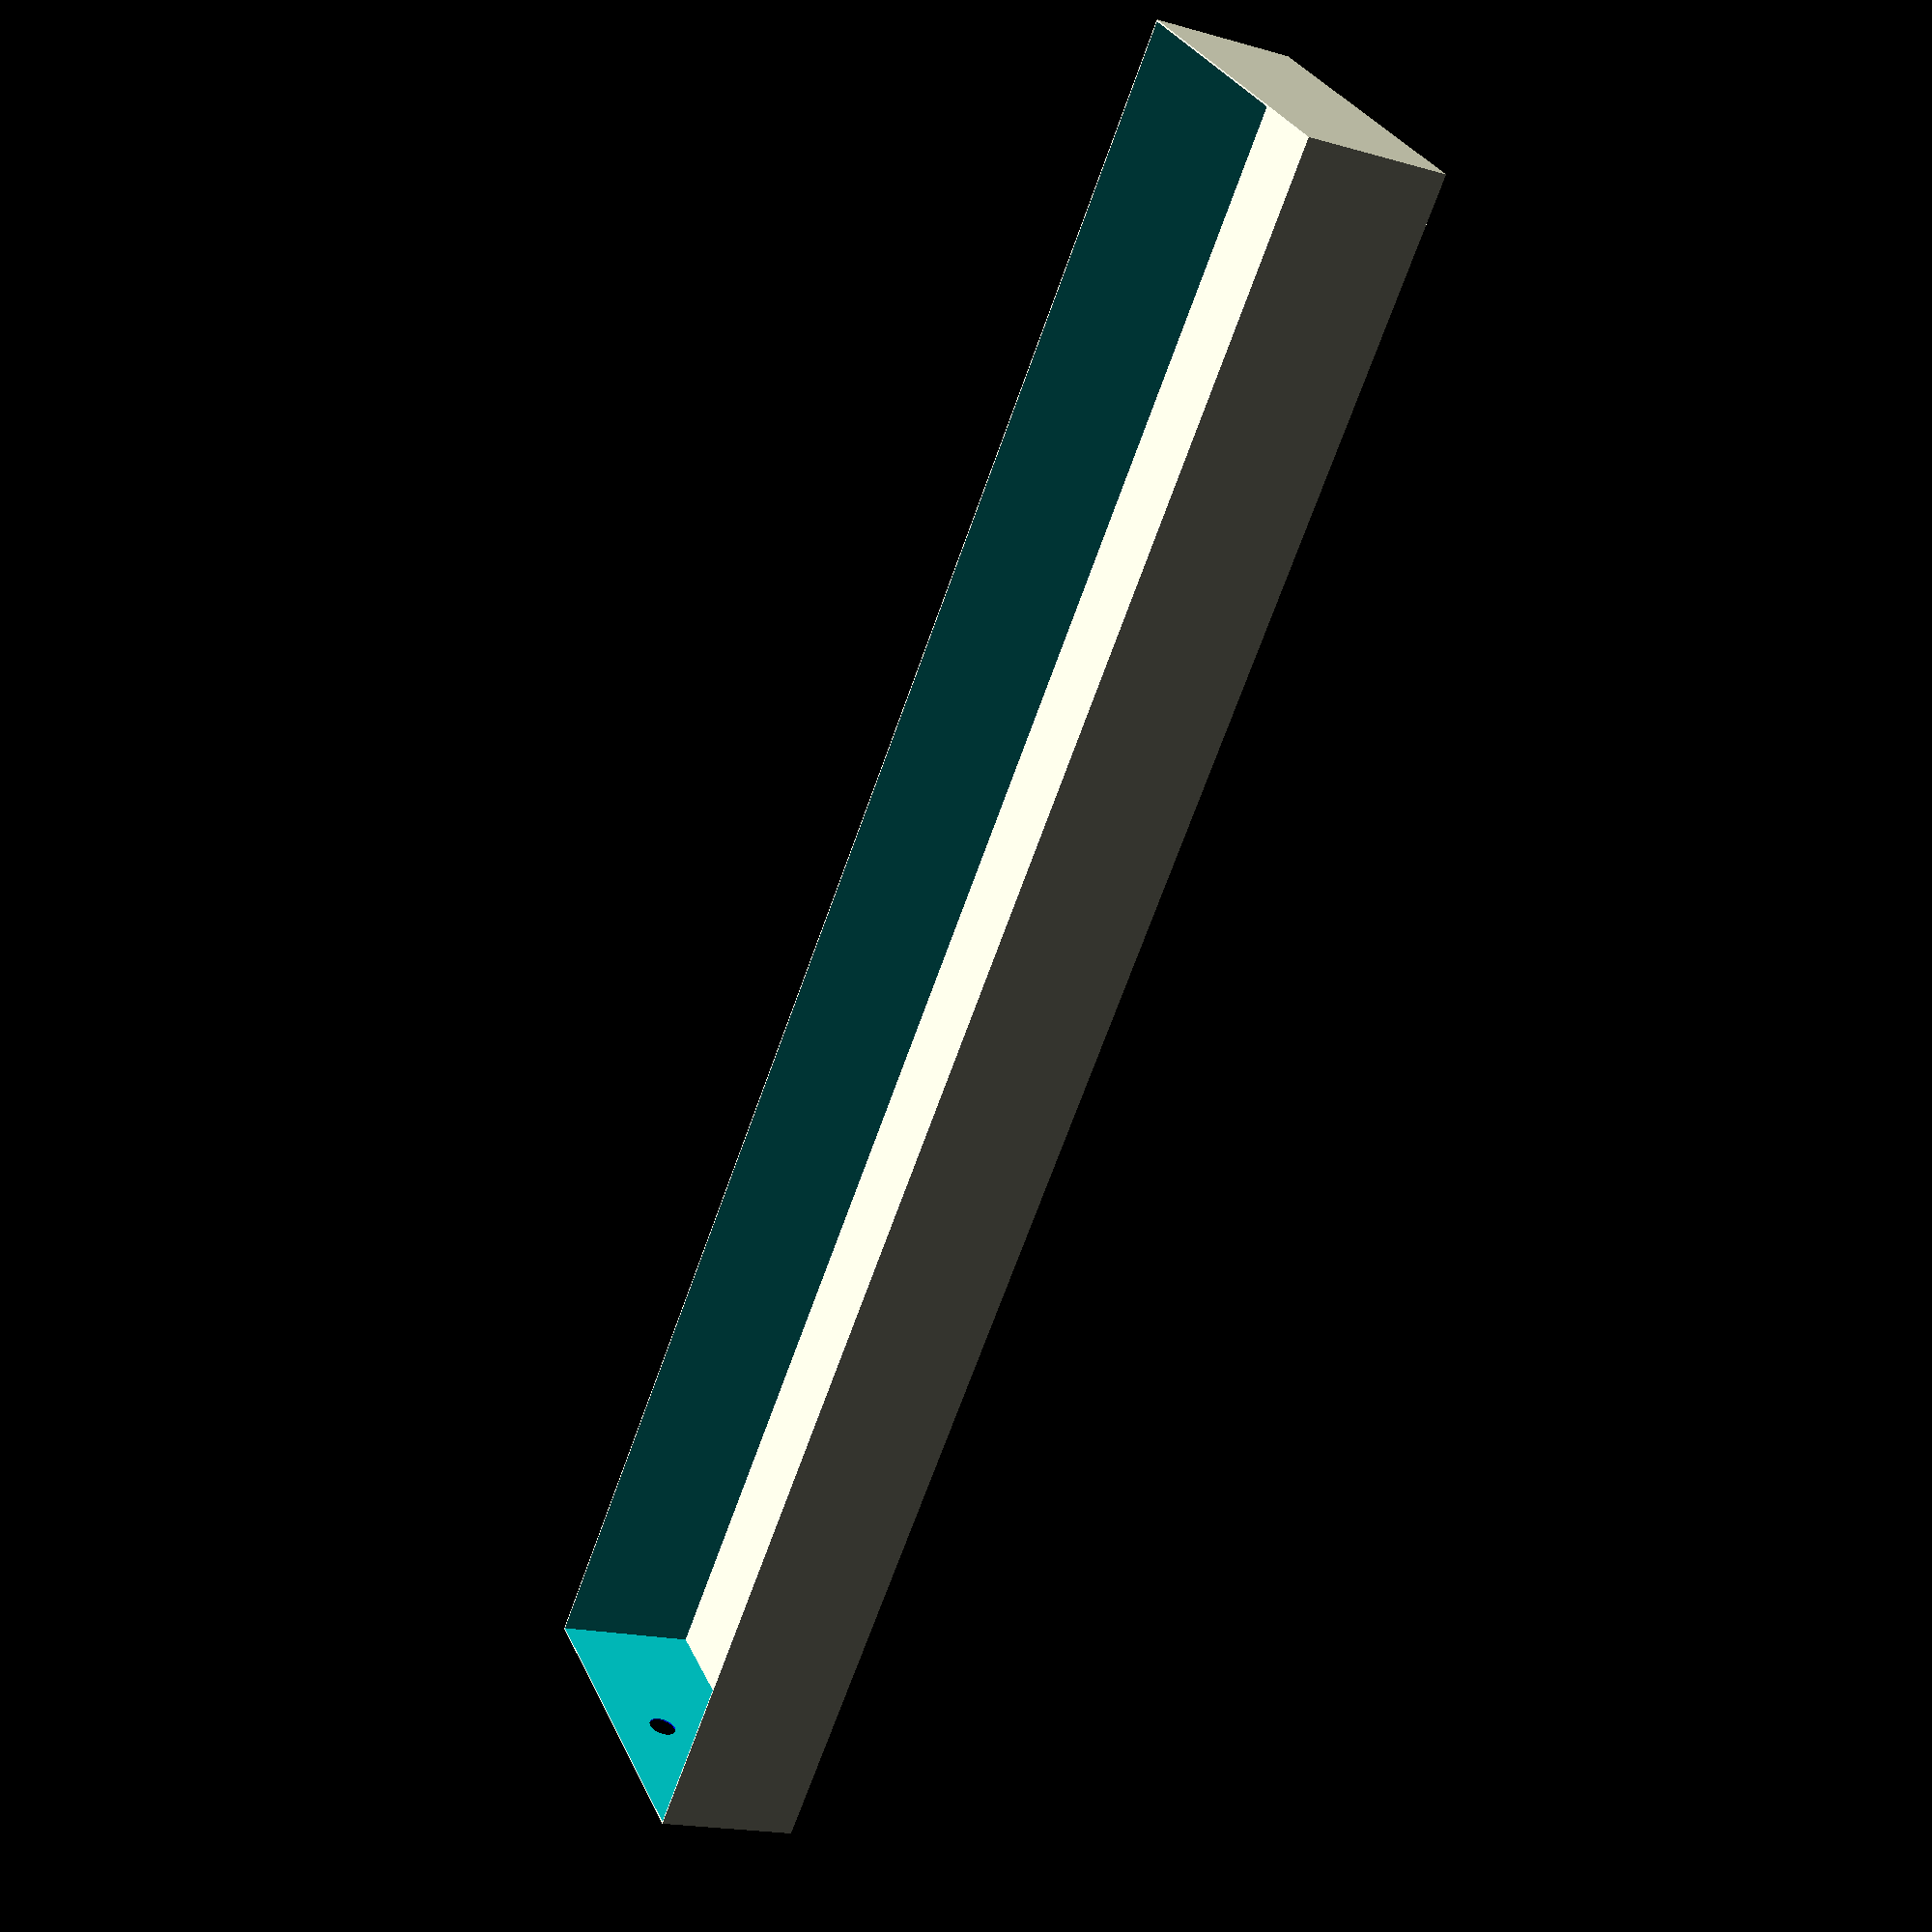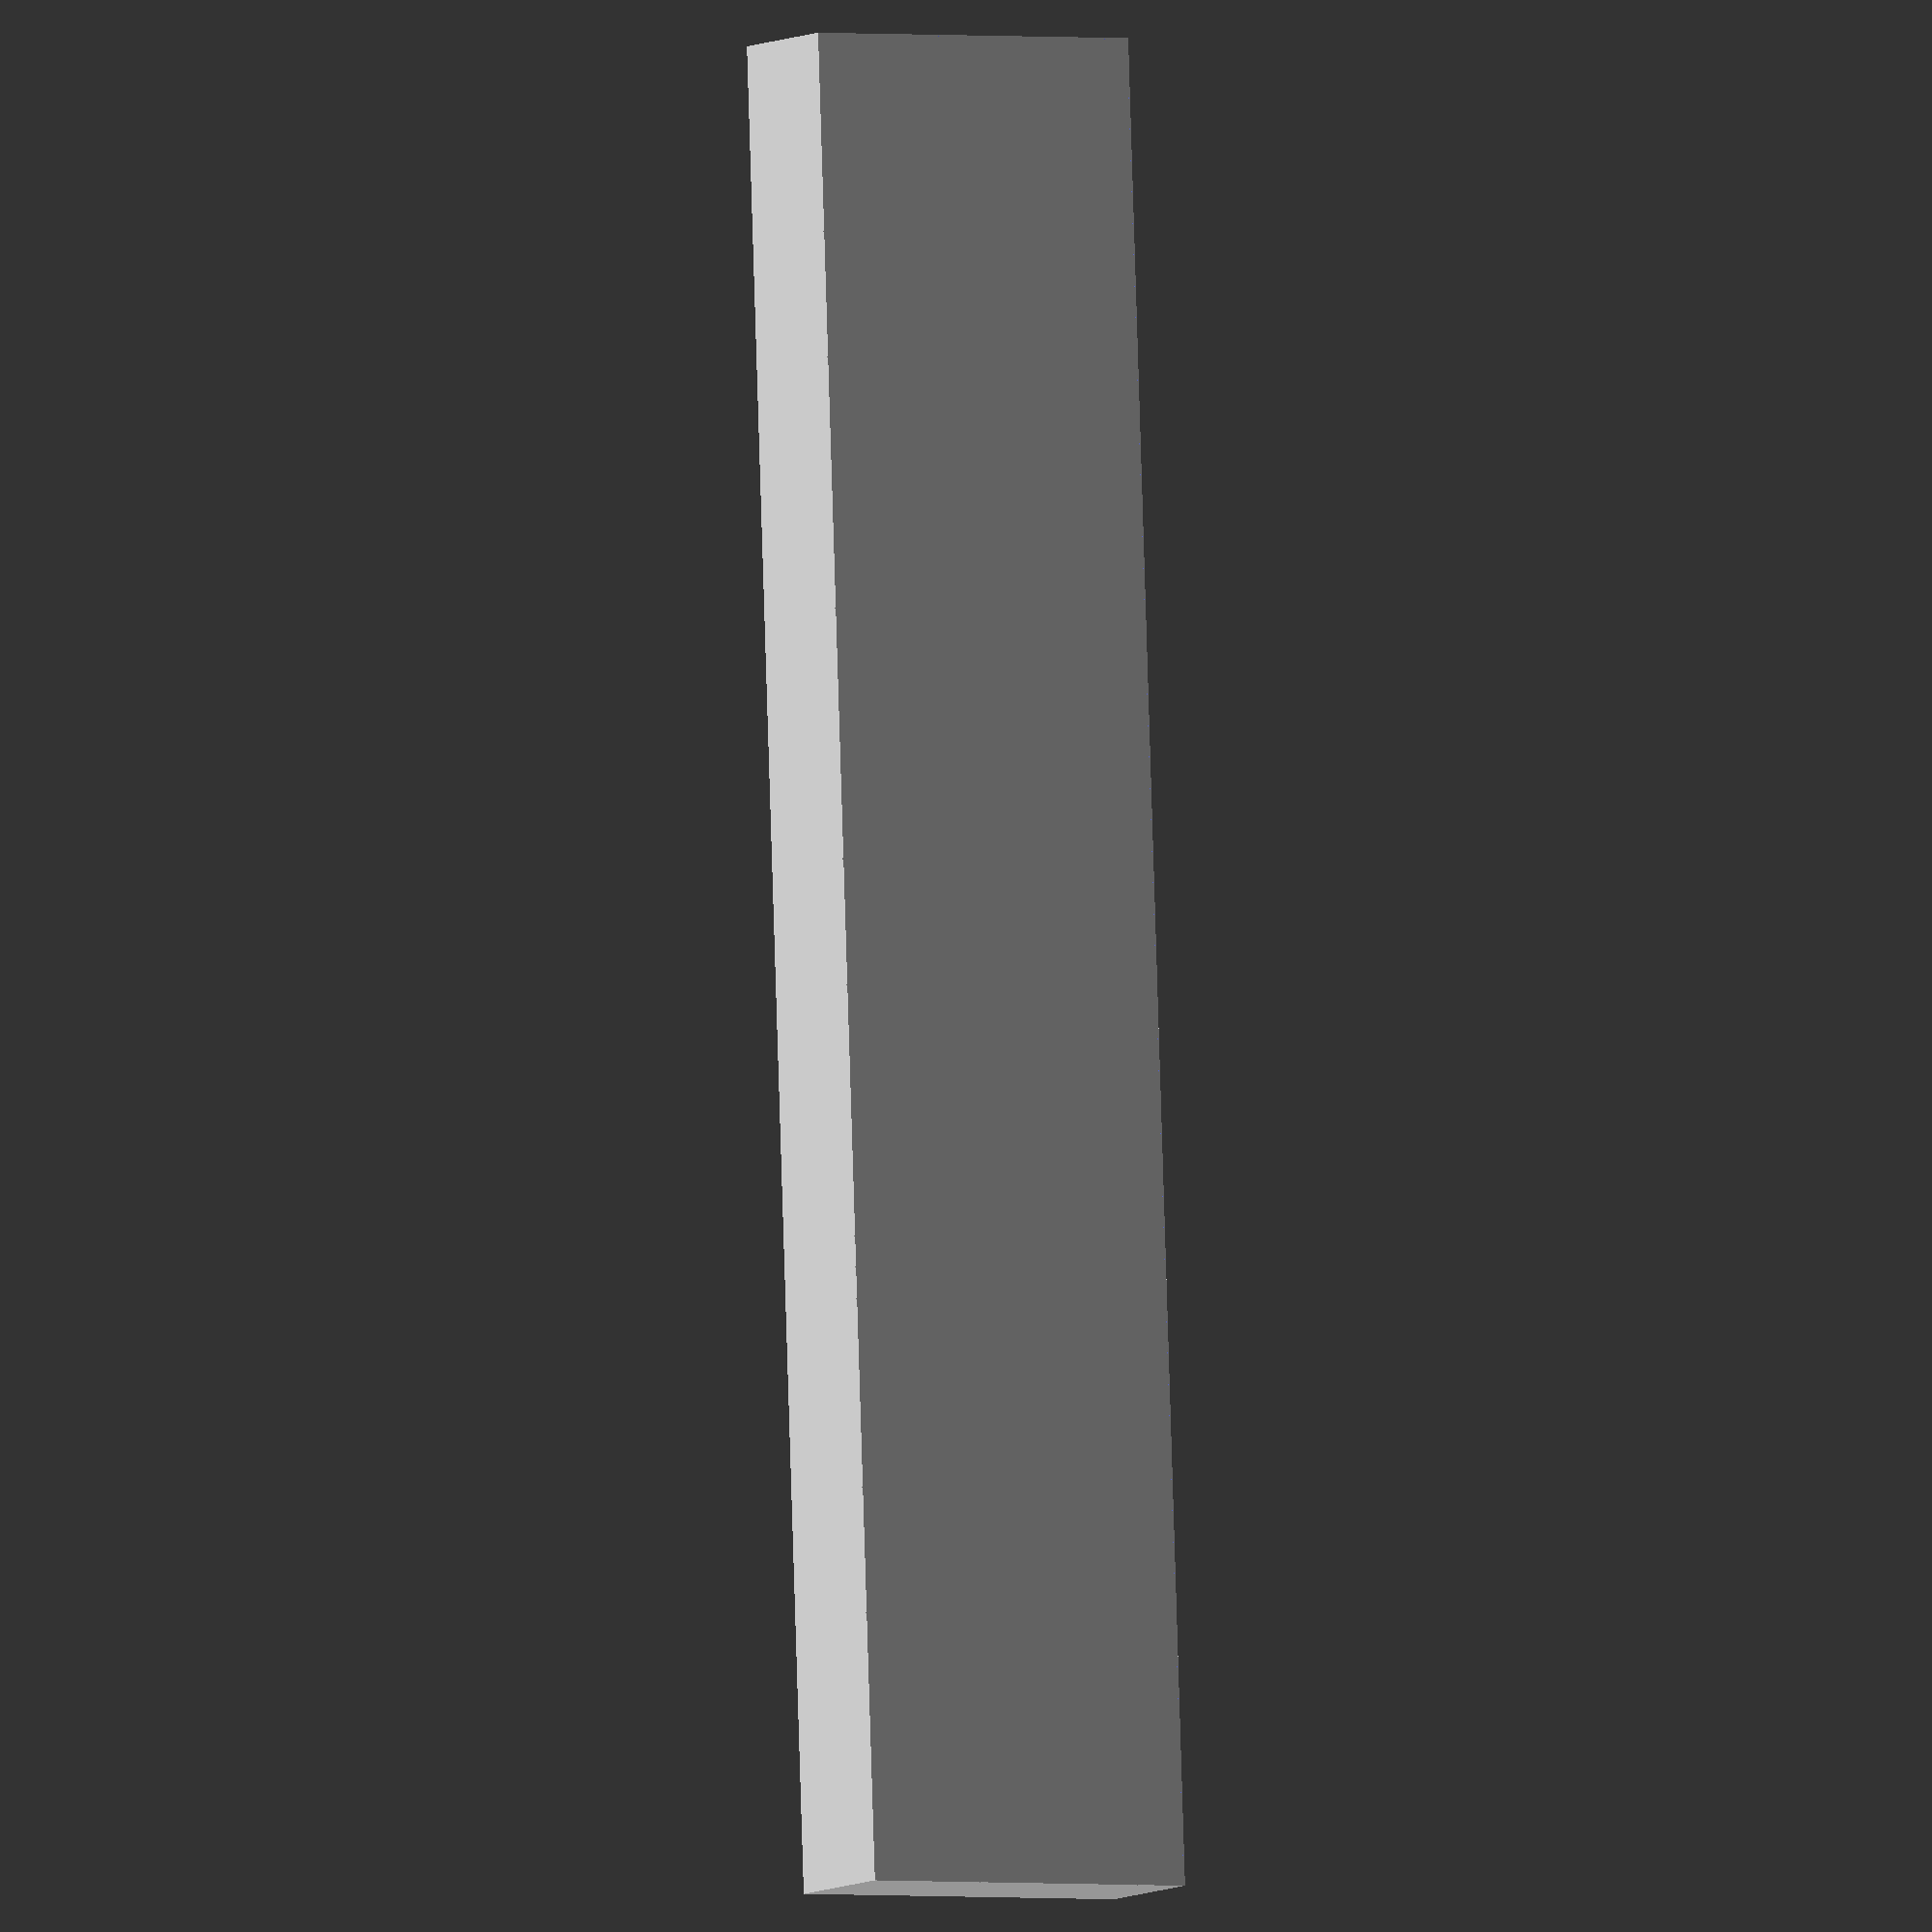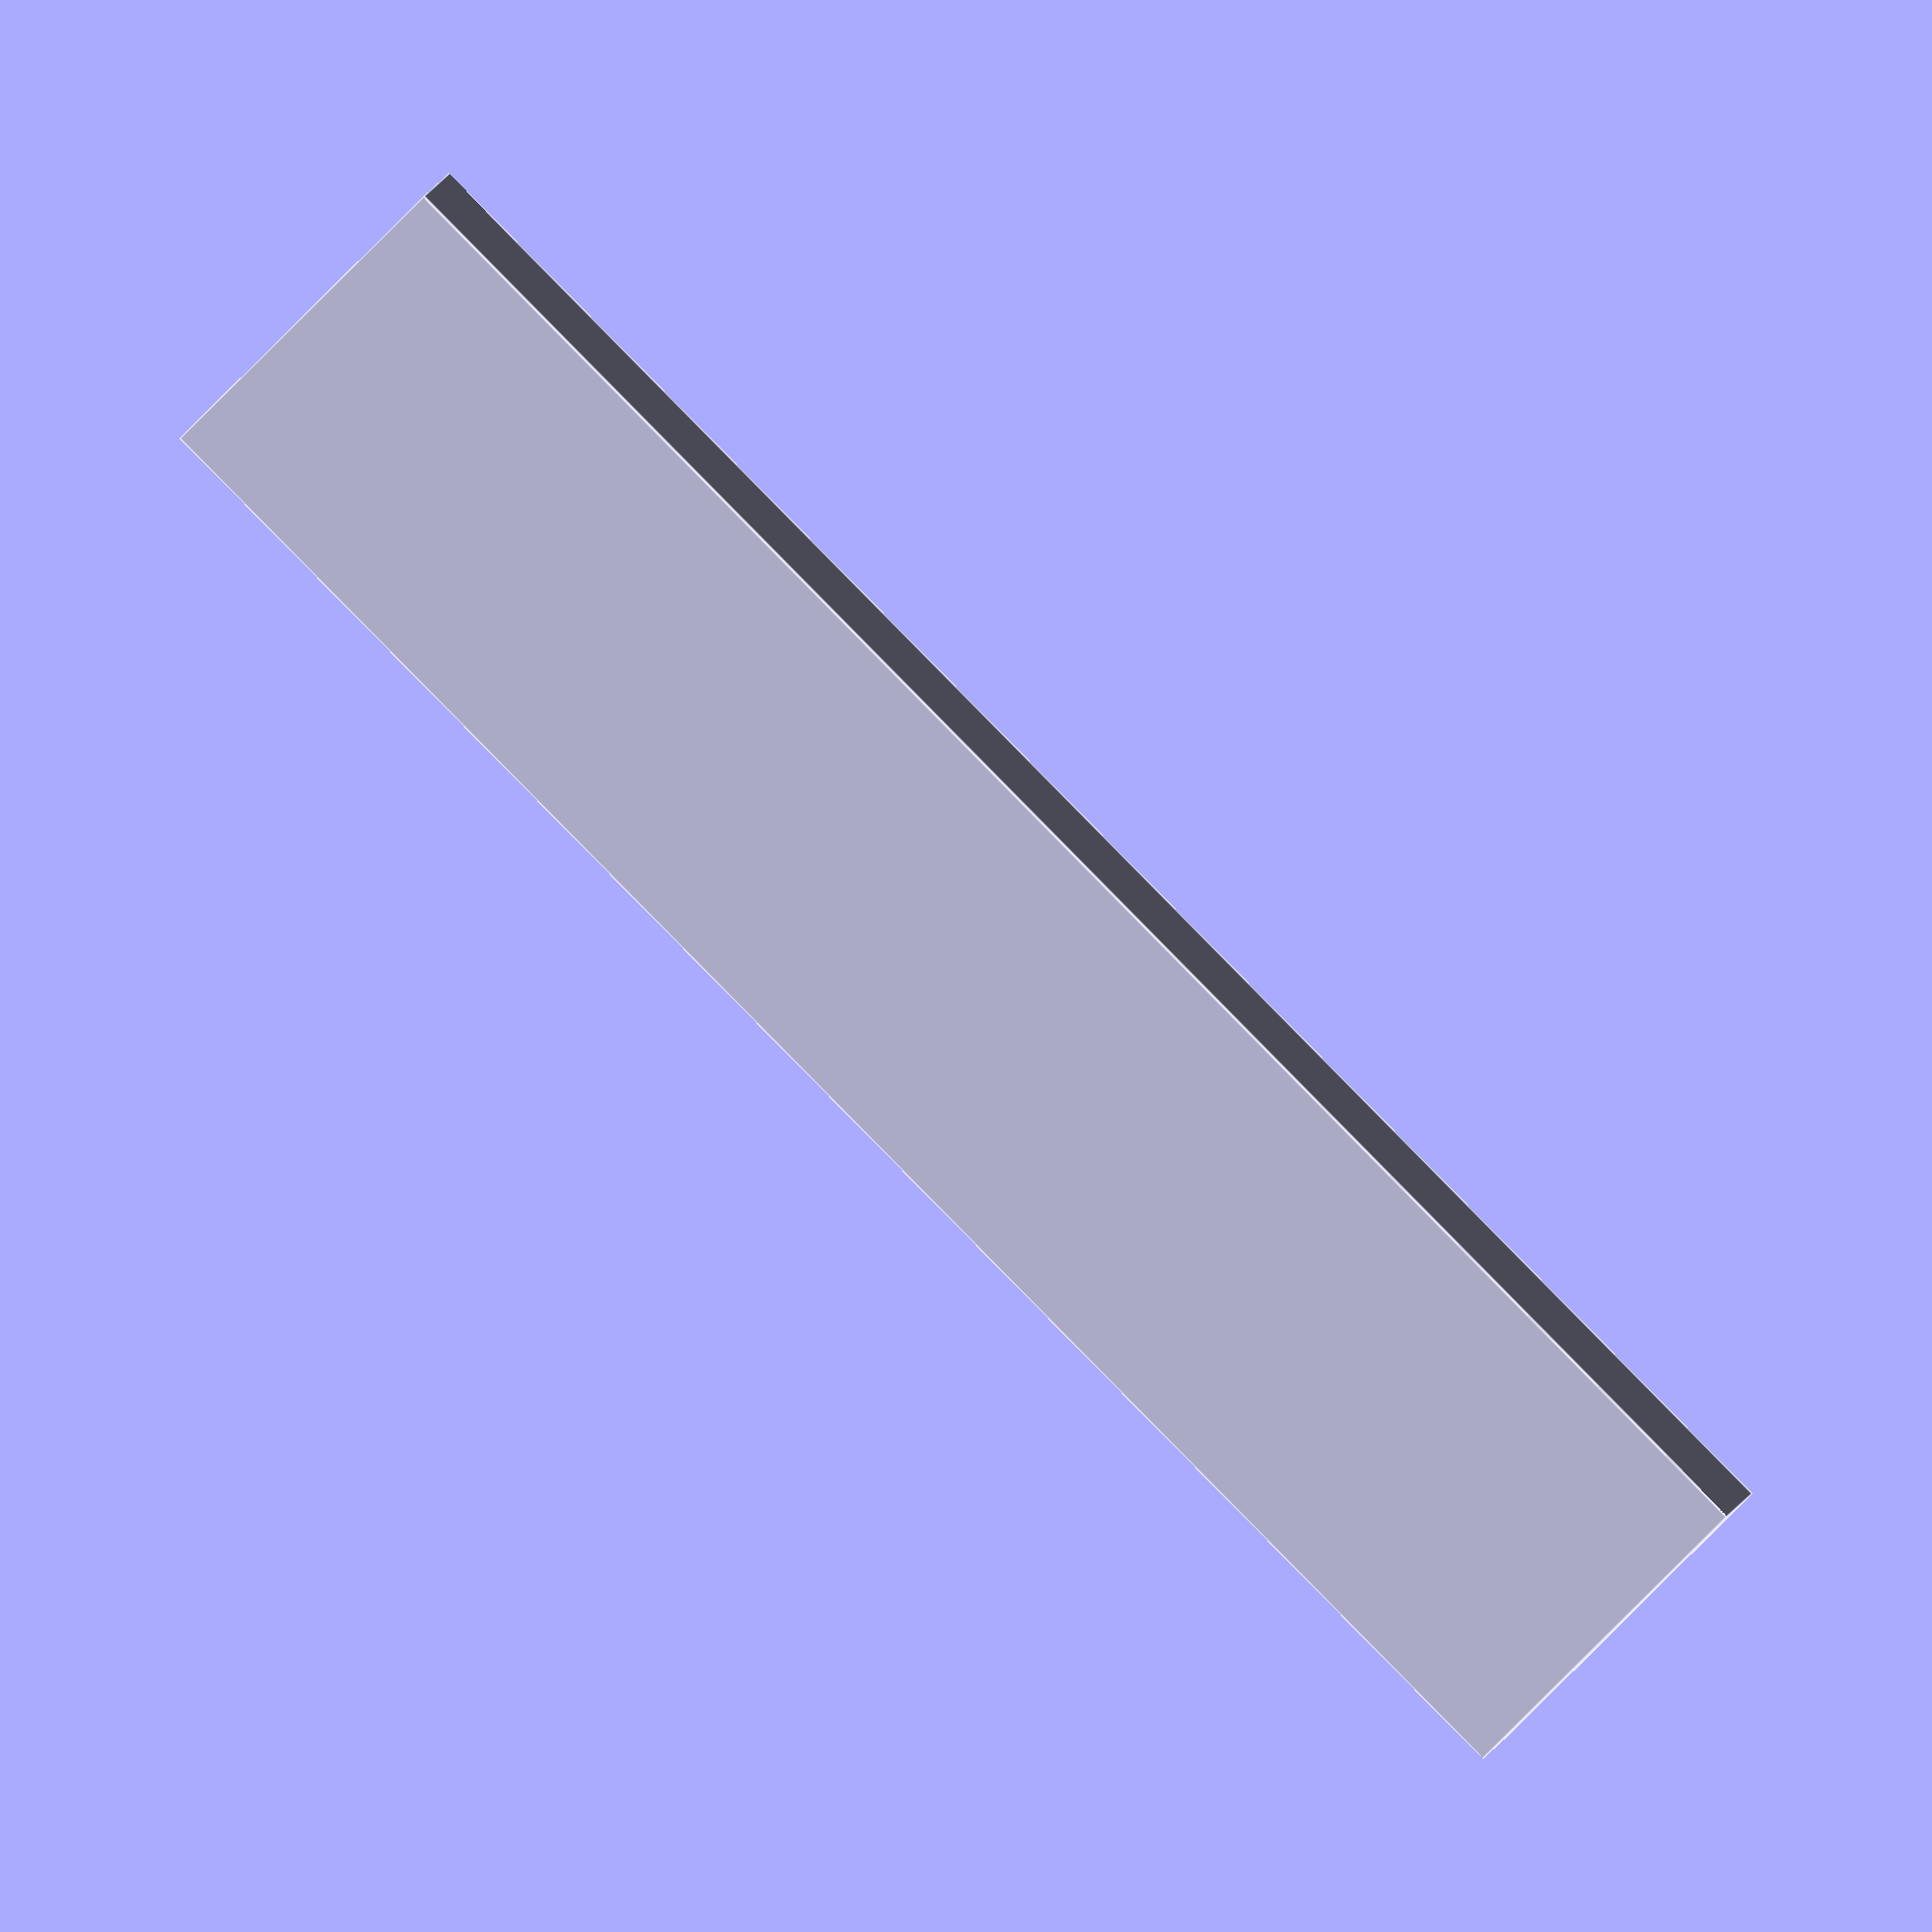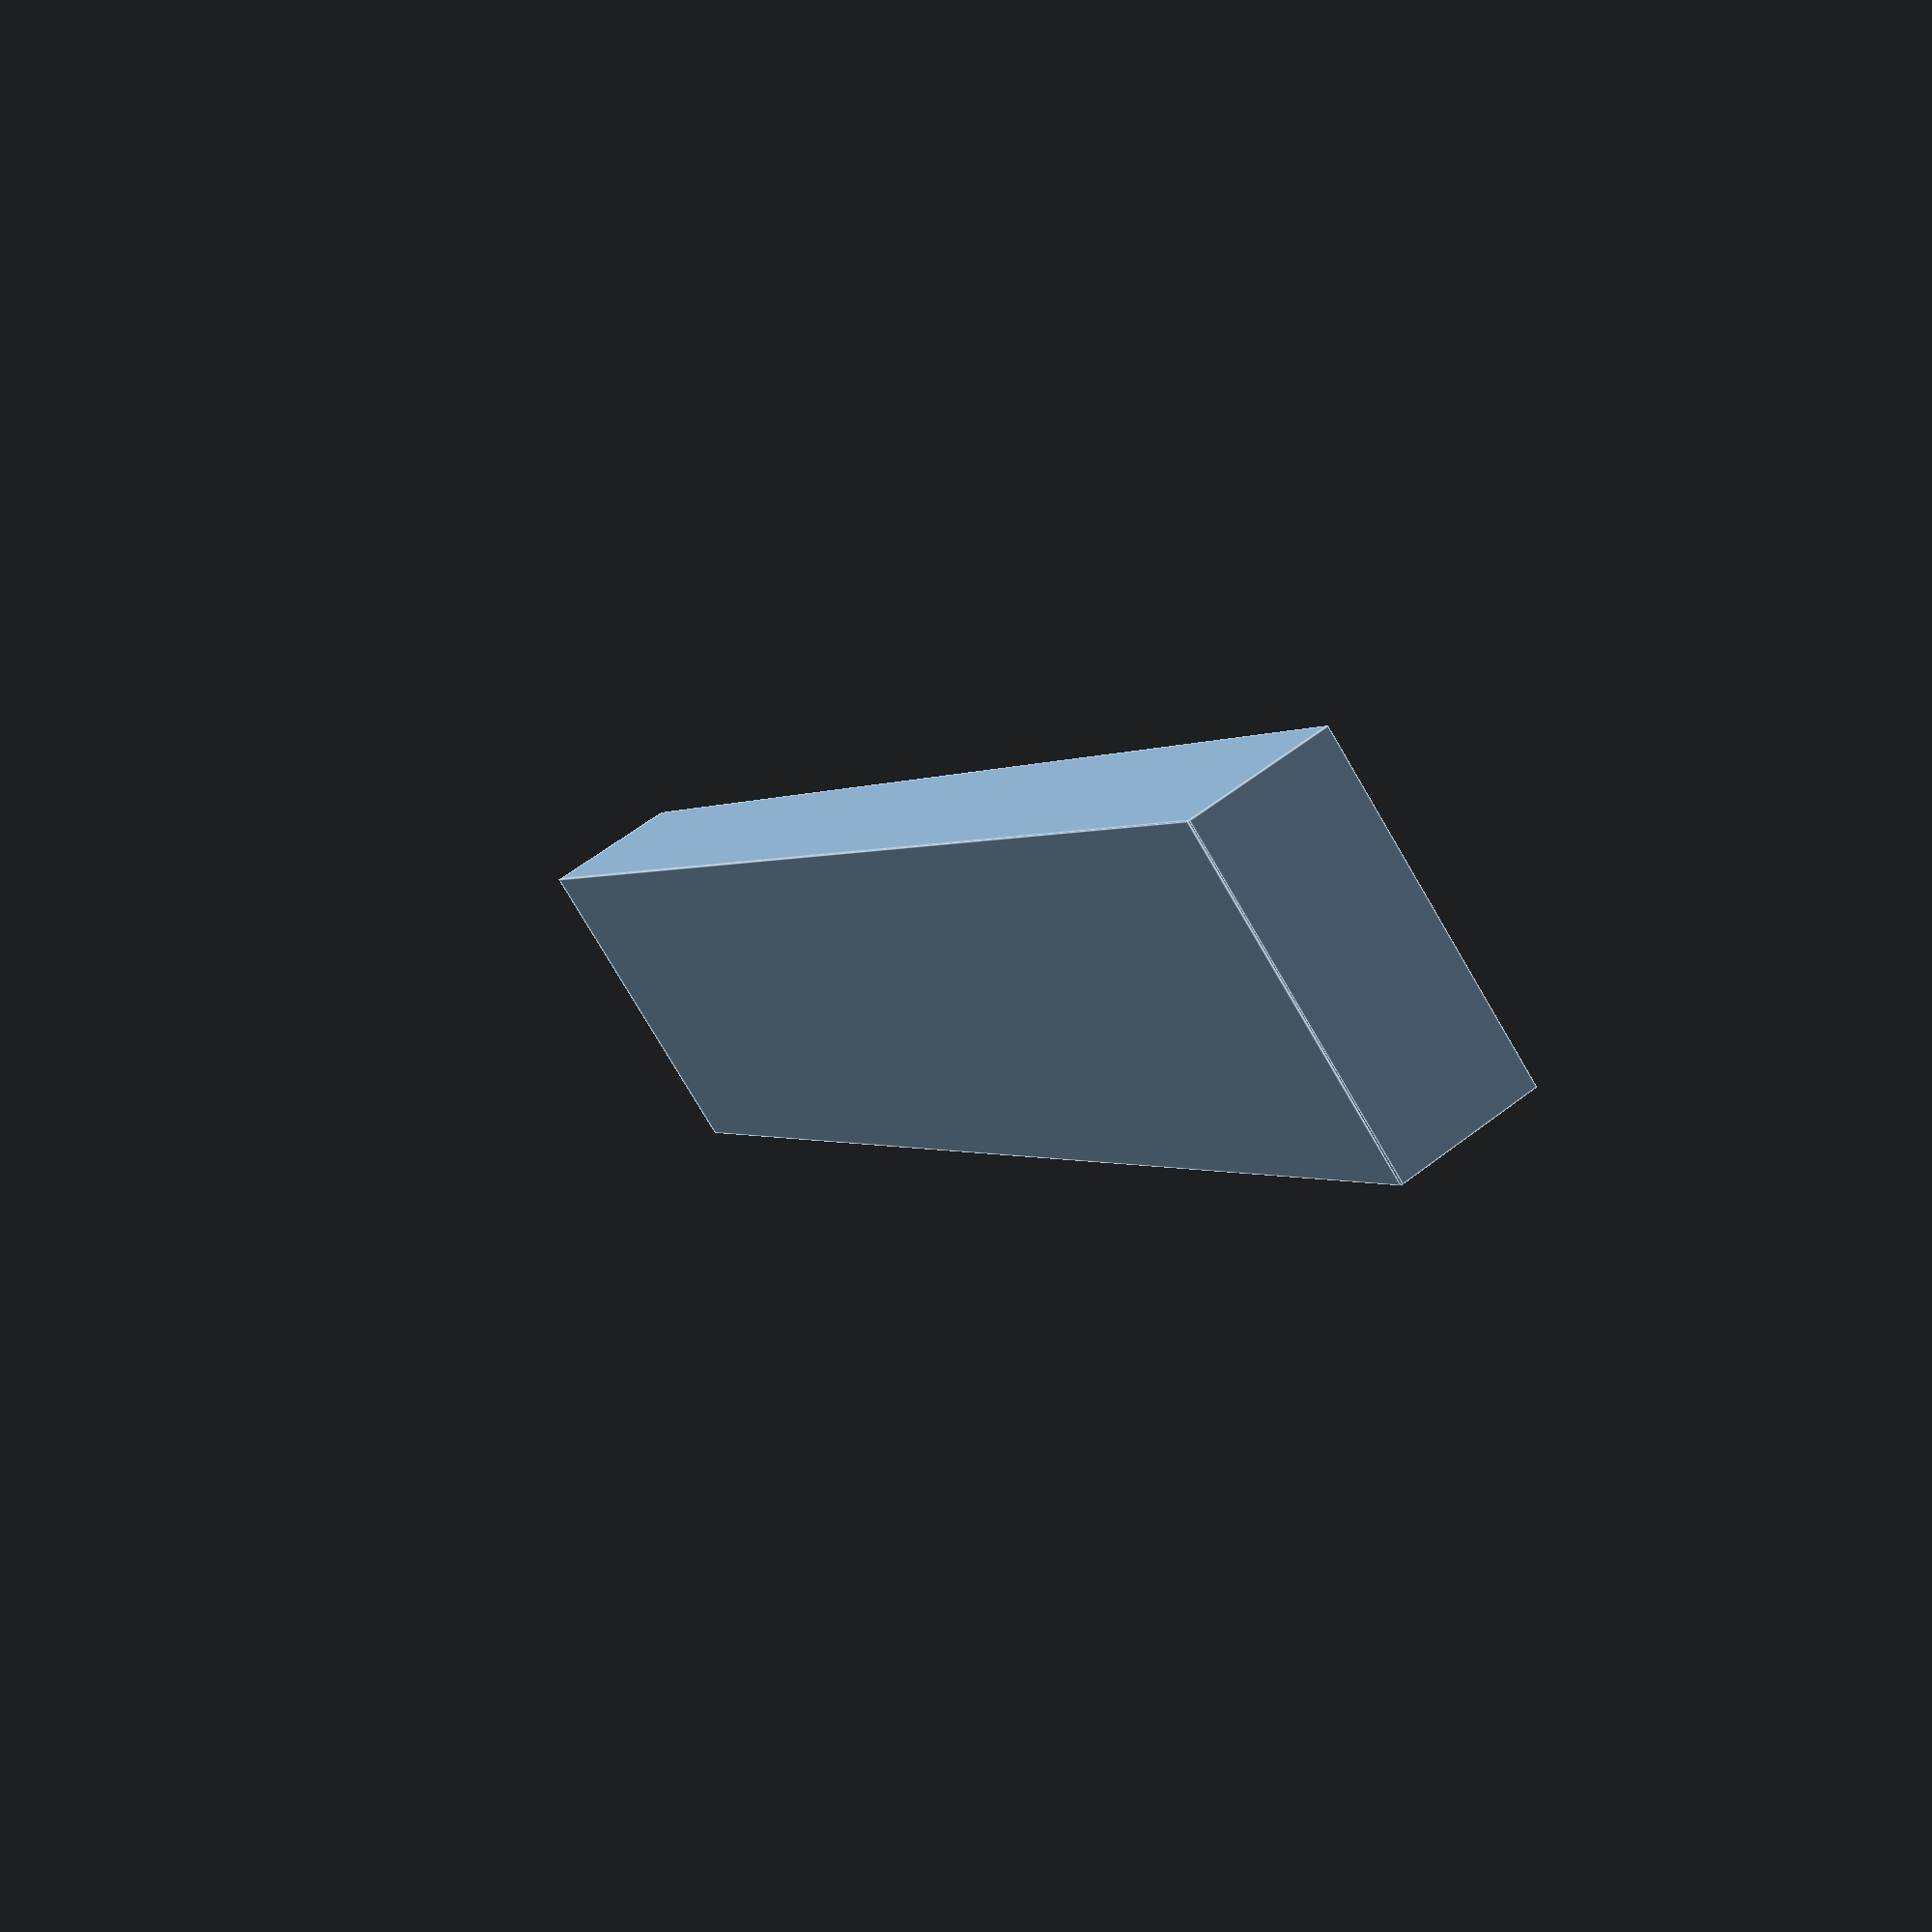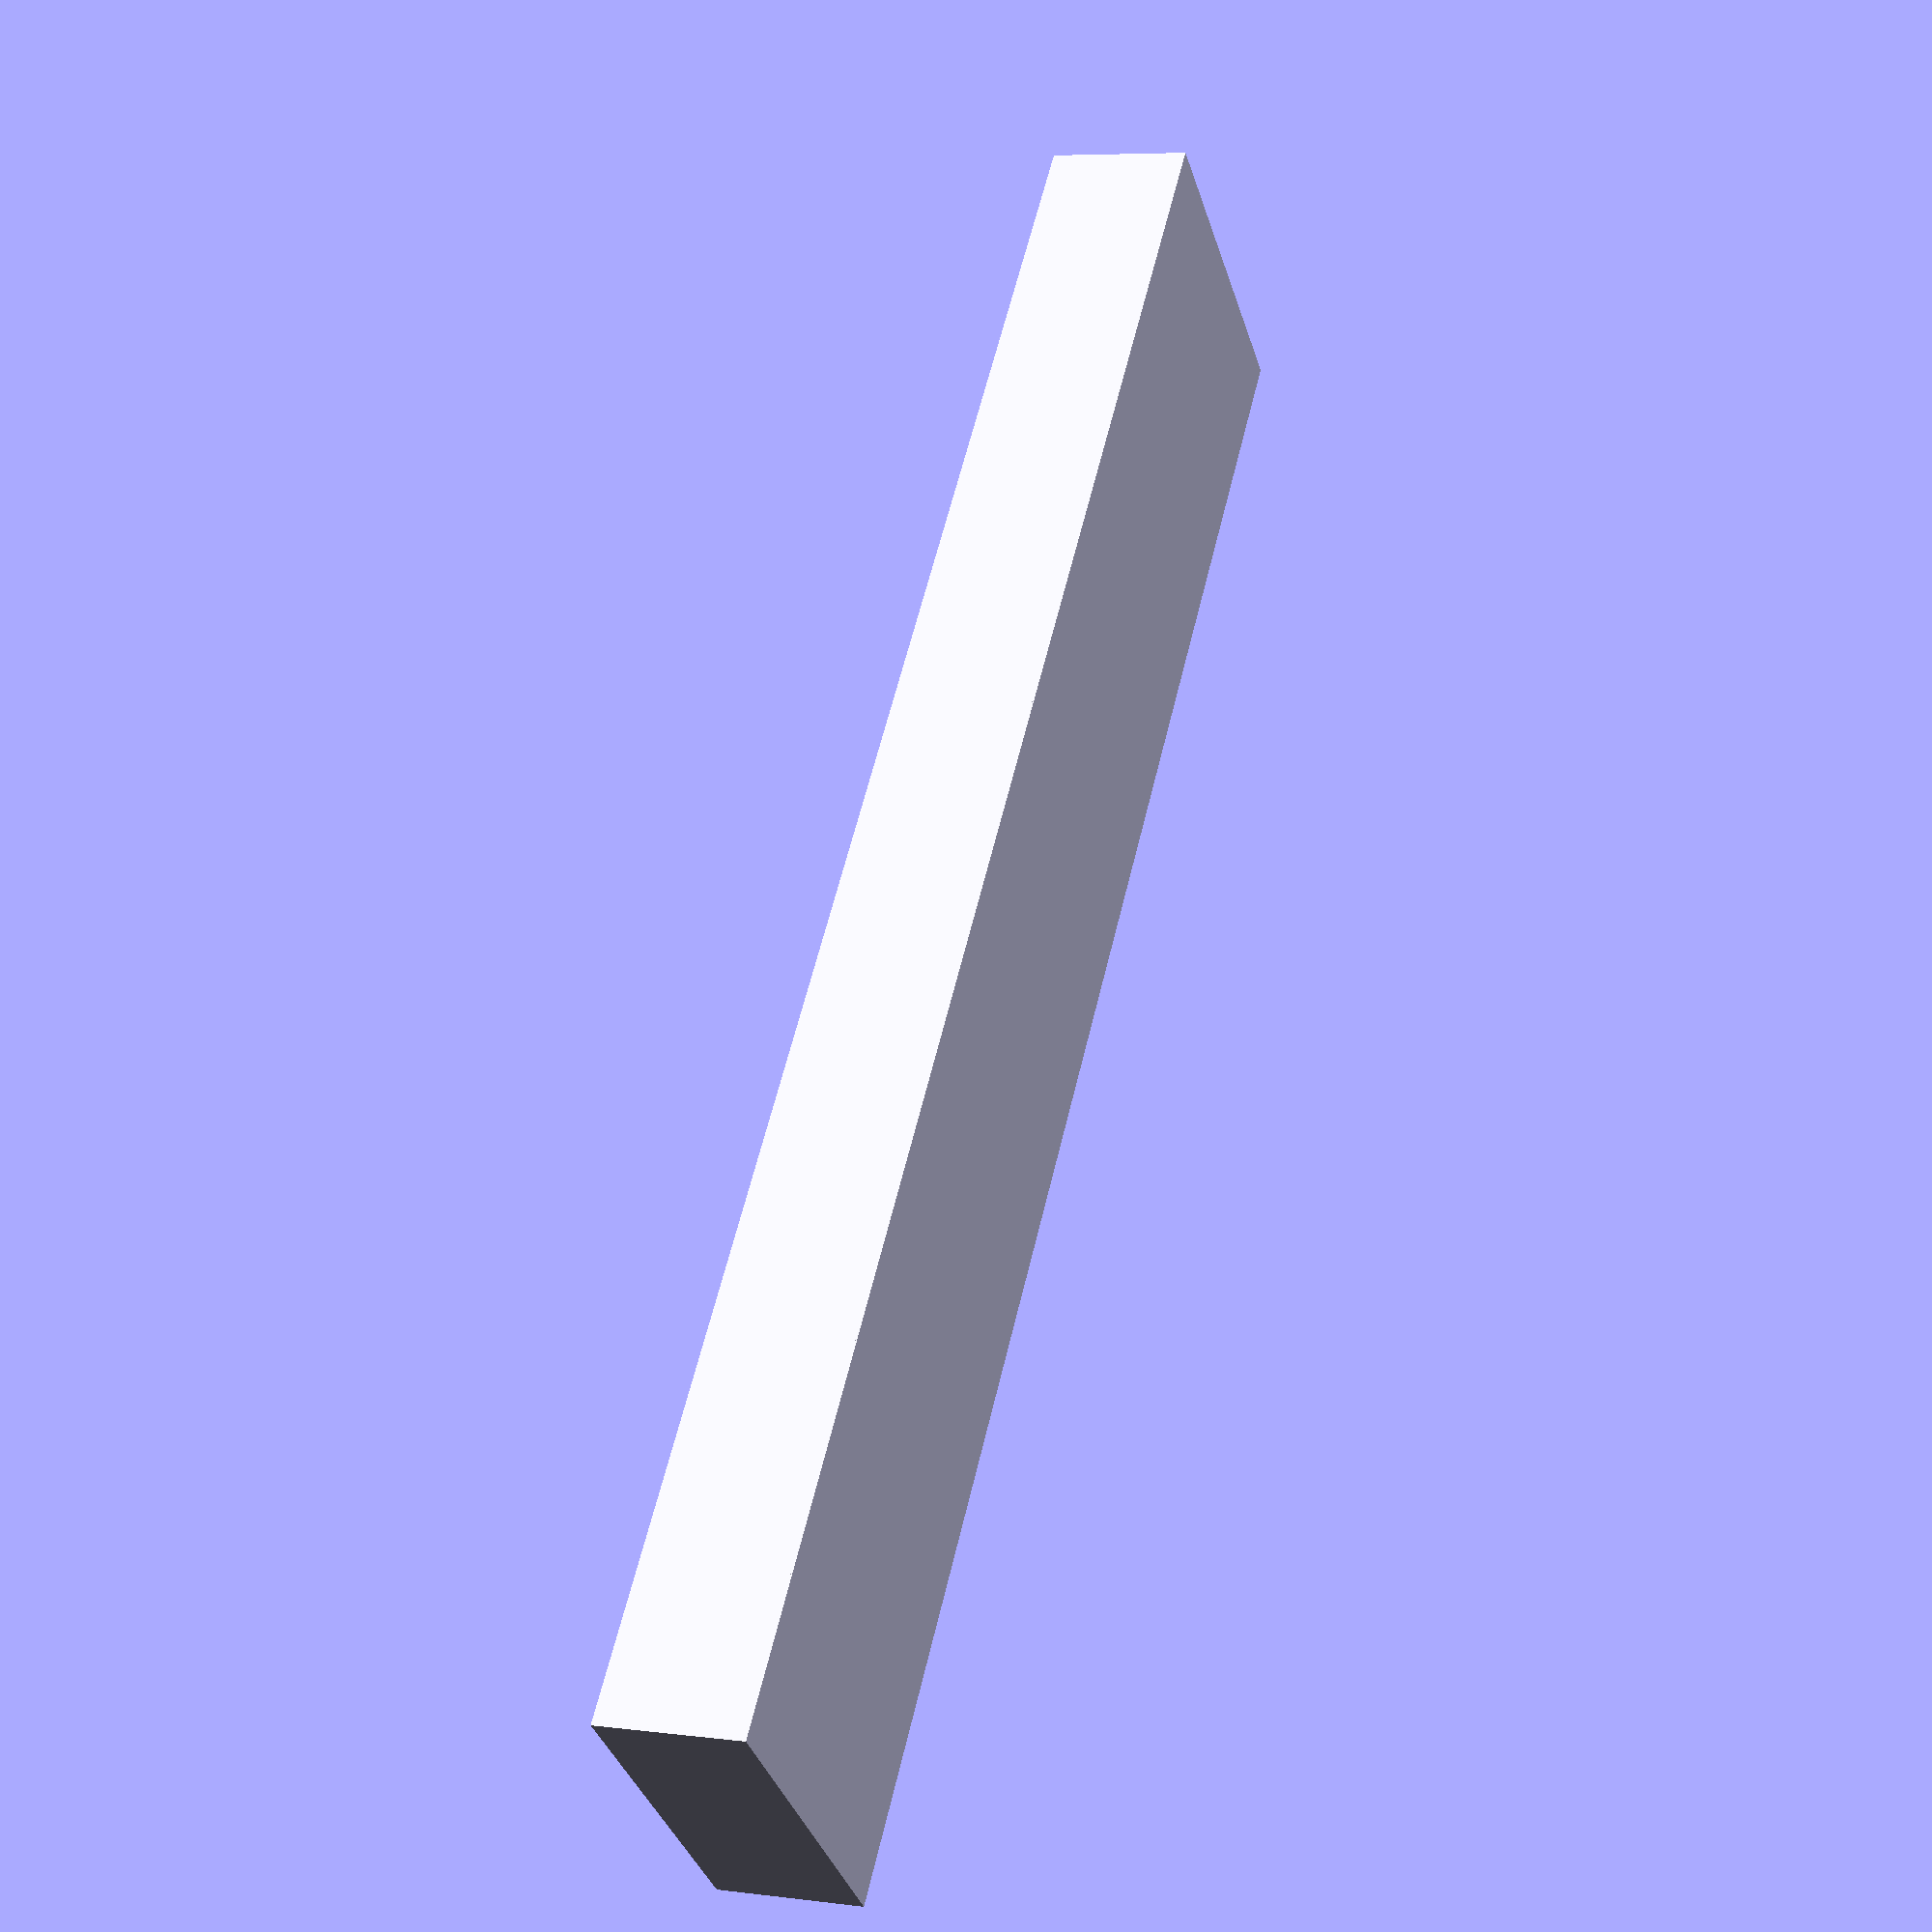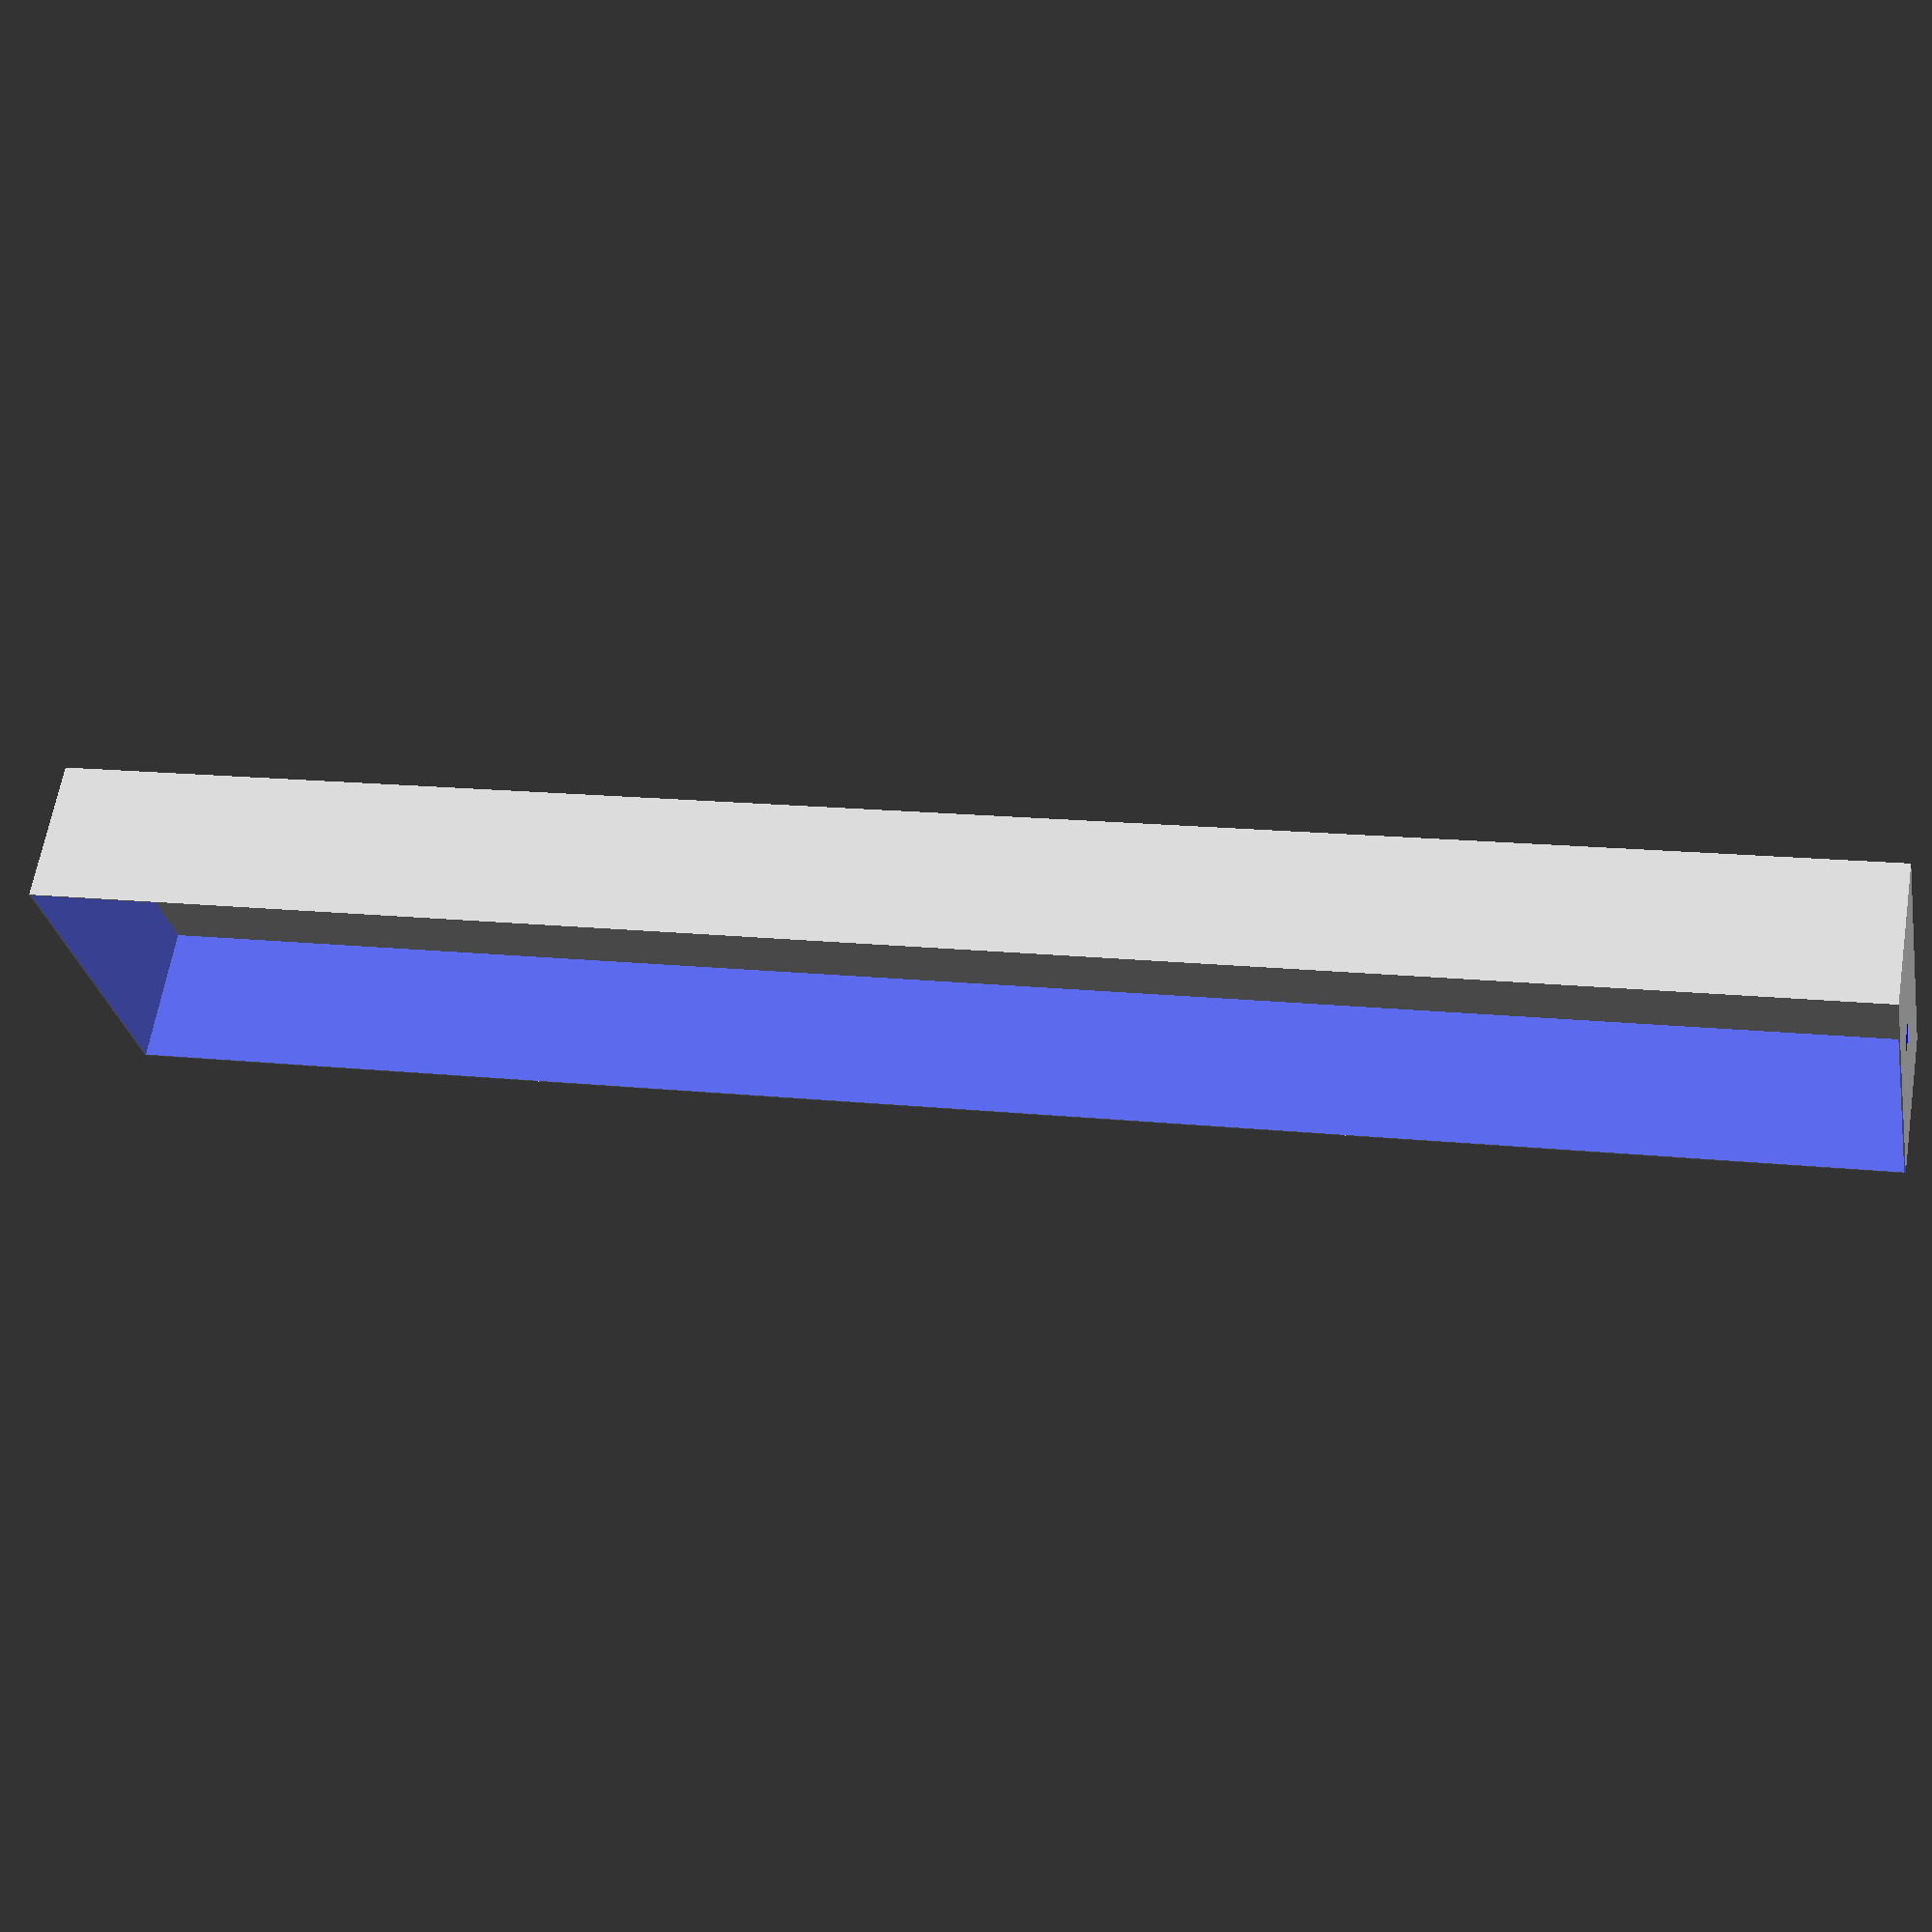
<openscad>
BoxTopLength=197;
BoxTopWidth=197;
BoxHeight=190;
LipHeight=4;
LipThickness=2;
LipOverHangWidth=25;
BoxTopThickness=2;
BoxThickness=2;
IsOpenTop=true;



//meshX=26;
meshY=18;
meshZ=40;
Seedrows=4;
Seedcolumns=4;

spokeCount=24;
spokerows=8;
spokeDia=15;
spokeY=2;
wallWidth=2;


module Box(x,y,wall, height)
{
    //resize([0,0,0]) 
    translate([x/2,y/2,0]) 
    cube([x,y,wall],true);
    difference()
    {
    BoxWalls(x,y,wall,height);
    color("blue") translate([-5,y/2,height-(meshZ/2)])
    rotate(a=180, v=[1,0,1]) cylinder(20,5,5, false);
    }
    
}

module BoxWalls(x,y,wall, height)
{
     translate([x/2,y/2,height/2]) difference()
    {
    cube([x,y,height],true);
    cube([x-wall,y-wall,height+1], true);
    }
}

module drawTray()
{

Box(630,120,1,50);
}

drawTray();
</openscad>
<views>
elev=198.0 azim=133.4 roll=119.1 proj=p view=wireframe
elev=6.0 azim=92.0 roll=151.4 proj=o view=solid
elev=170.8 azim=315.5 roll=350.0 proj=o view=edges
elev=119.3 azim=55.1 roll=308.1 proj=p view=edges
elev=353.6 azim=50.1 roll=110.9 proj=p view=wireframe
elev=117.0 azim=349.2 roll=170.6 proj=p view=solid
</views>
